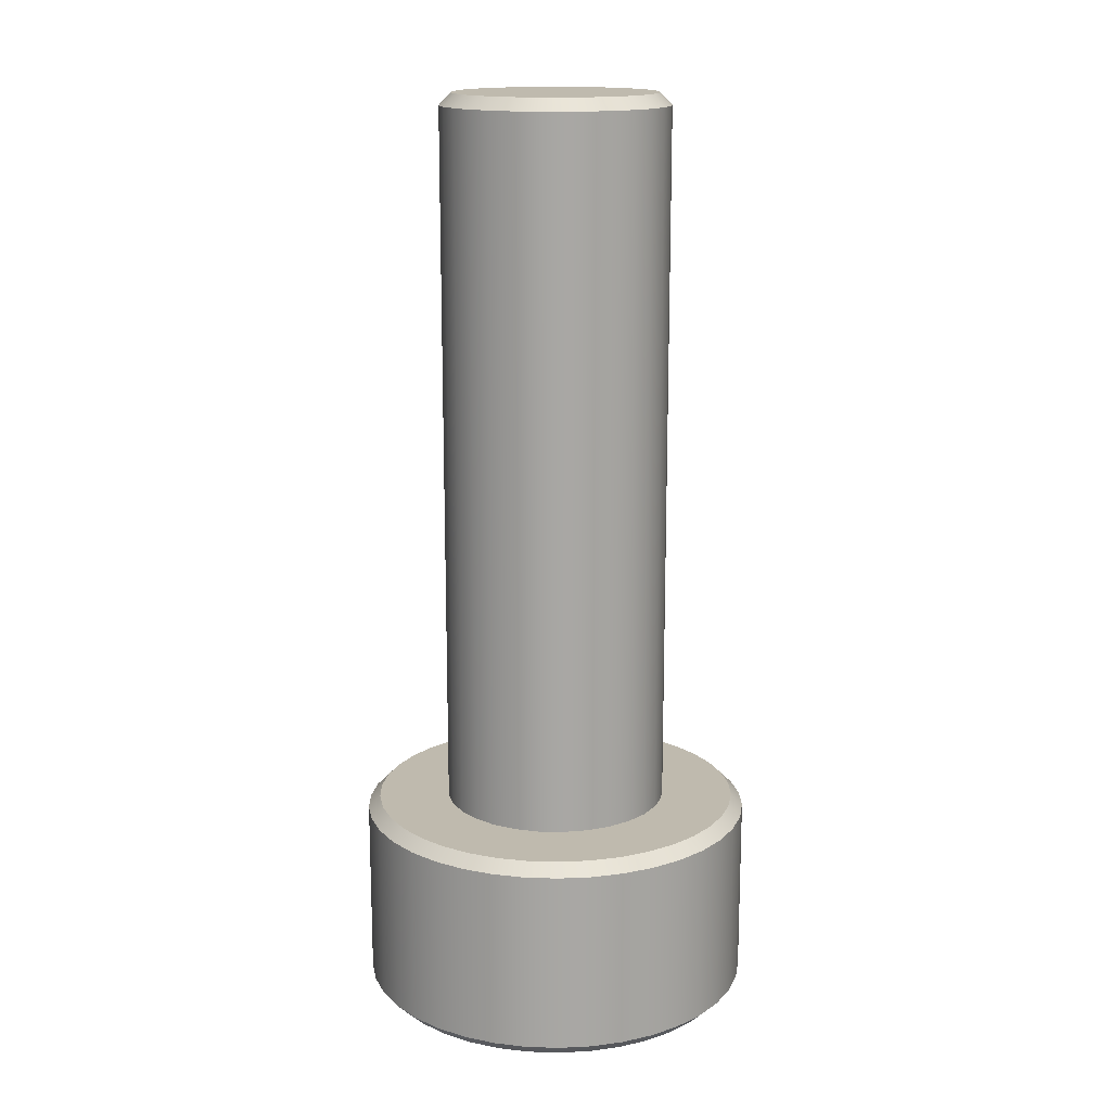
<metadata>
{"format":"obj","ext":"obj","renderer":"f3d","projection":"perspective","resolution":1024,"background":"white","views":[{"elev":15.7,"azim":-171.4,"up":"+Y"}]}
</metadata>
<code>
g body_1
v 0 0.0386 0
v 0.000454 0.0386 0.004175
v 0.001341 0.0386 0.00398
v 0.002165 0.0386 0.003599
v 0.002888 0.0386 0.003049
v 0.003476 0.0386 0.002357
v 0.003902 0.0386 0.001555
v 0.004145 0.0386 0.000679
v 0.004194 0.0386 -0.000227
v 0.004047 0.0386 -0.001124
v 0.003711 0.0386 -0.001967
v 0.003201 0.0386 -0.002719
v 0.002542 0.0386 -0.003344
v 0.001764 0.0386 -0.003812
v 0.000903 0.0386 -0.004102
v 0 0.0386 -0.0042
v -0.000903 0.0386 -0.004102
v -0.001764 0.0386 -0.003812
v -0.002542 0.0386 -0.003344
v -0.003201 0.0386 -0.002719
v -0.003711 0.0386 -0.001967
v -0.004047 0.0386 -0.001124
v -0.004194 0.0386 -0.000227
v -0.004145 0.0386 0.000679
v -0.003902 0.0386 0.001555
v -0.003476 0.0386 0.002357
v -0.002888 0.0386 0.003049
v -0.002165 0.0386 0.003599
v -0.001341 0.0386 0.00398
v -0.000454 0.0386 0.004175
v 0 0.0386 0.0042
v 0 0.0381 -0.0047
v 0 0.0386 -0.0042
v 0.000903 0.0386 -0.004102
v 0.00101 0.0381 -0.00459
v 0.001764 0.0386 -0.003812
v 0.001973 0.0381 -0.004266
v 0.002542 0.0386 -0.003344
v 0.002844 0.0381 -0.003742
v 0.003201 0.0386 -0.002719
v 0.003582 0.0381 -0.003043
v 0.003711 0.0386 -0.001967
v 0.004153 0.0381 -0.002202
v 0.004047 0.0386 -0.001124
v 0.004529 0.0381 -0.001257
v 0.004194 0.0386 -0.000227
v 0.004693 0.0381 -0.000254
v 0.004145 0.0386 0.000679
v 0.004638 0.0381 0.00076
v 0.003902 0.0386 0.001555
v 0.004366 0.0381 0.00174
v 0.003476 0.0386 0.002357
v 0.00389 0.0381 0.002638
v 0.002888 0.0386 0.003049
v 0.003232 0.0381 0.003412
v 0.002165 0.0386 0.003599
v 0.002423 0.0381 0.004027
v 0.001341 0.0386 0.00398
v 0.001501 0.0381 0.004454
v 0.000454 0.0386 0.004175
v -0.000508 0.0381 0.004672
v 0 0.0381 0.0047
v 0 0.0386 0.0042
v 0.000508 0.0381 0.004672
v -0.000454 0.0386 0.004175
v -0.001341 0.0386 0.00398
v -0.001501 0.0381 0.004454
v -0.002165 0.0386 0.003599
v -0.002423 0.0381 0.004027
v -0.002888 0.0386 0.003049
v -0.003232 0.0381 0.003412
v -0.003476 0.0386 0.002357
v -0.00389 0.0381 0.002638
v -0.003902 0.0386 0.001555
v -0.004366 0.0381 0.00174
v -0.004145 0.0386 0.000679
v -0.004638 0.0381 0.00076
v -0.004194 0.0386 -0.000227
v -0.004693 0.0381 -0.000254
v -0.004047 0.0386 -0.001124
v -0.004529 0.0381 -0.001257
v -0.003711 0.0386 -0.001967
v -0.004153 0.0381 -0.002202
v -0.003201 0.0386 -0.002719
v -0.003582 0.0381 -0.003043
v -0.002542 0.0386 -0.003344
v -0.002844 0.0381 -0.003742
v -0.001764 0.0386 -0.003812
v -0.001973 0.0381 -0.004266
v -0.000903 0.0386 -0.004102
v -0.00101 0.0381 -0.00459
v 0 0.0086 -0.0047
v 0 0.0381 -0.0047
v 0.00101 0.0381 -0.00459
v 0.00101 0.0086 -0.00459
v 0.001973 0.0381 -0.004266
v 0.001973 0.0086 -0.004266
v 0.002844 0.0381 -0.003742
v 0.002844 0.0086 -0.003742
v 0.003582 0.0381 -0.003043
v 0.003582 0.0086 -0.003043
v 0.004153 0.0381 -0.002202
v 0.004153 0.0086 -0.002202
v 0.004529 0.0381 -0.001257
v 0.004529 0.0086 -0.001257
v 0.004693 0.0381 -0.000254
v 0.004693 0.0086 -0.000254
v 0.004638 0.0381 0.00076
v 0.004638 0.0086 0.00076
v 0.004366 0.0381 0.00174
v 0.004366 0.0086 0.00174
v 0.00389 0.0381 0.002638
v 0.00389 0.0086 0.002638
v 0.003232 0.0381 0.003412
v 0.003232 0.0086 0.003412
v 0.002423 0.0381 0.004027
v 0.002423 0.0086 0.004027
v 0.001501 0.0381 0.004454
v 0.001501 0.0086 0.004454
v 0.000508 0.0381 0.004672
v -0.000508 0.0381 0.004672
v -0.000508 0.0086 0.004672
v 0 0.0086 0.0047
v 0.000508 0.0086 0.004672
v 0 0.0381 0.0047
v -0.001501 0.0381 0.004454
v -0.001501 0.0086 0.004454
v -0.002423 0.0381 0.004027
v -0.002423 0.0086 0.004027
v -0.003232 0.0381 0.003412
v -0.003232 0.0086 0.003412
v -0.00389 0.0381 0.002638
v -0.00389 0.0086 0.002638
v -0.004366 0.0381 0.00174
v -0.004366 0.0086 0.00174
v -0.004638 0.0381 0.00076
v -0.004638 0.0086 0.00076
v -0.004693 0.0381 -0.000254
v -0.004693 0.0086 -0.000254
v -0.004529 0.0381 -0.001257
v -0.004529 0.0086 -0.001257
v -0.004153 0.0381 -0.002202
v -0.004153 0.0086 -0.002202
v -0.003582 0.0381 -0.003043
v -0.003582 0.0086 -0.003043
v -0.002844 0.0381 -0.003742
v -0.002844 0.0086 -0.003742
v -0.001973 0.0381 -0.004266
v -0.001973 0.0086 -0.004266
v -0.00101 0.0381 -0.00459
v -0.00101 0.0086 -0.00459
v 0.004729 0.0086 0.006076
v 0.003232 0.0086 0.003412
v 0.002423 0.0086 0.004027
v 0.003665 0.0086 0.006772
v 0.005665 0.0086 0.005215
v 0.006446 0.0086 0.004212
v 0.00389 0.0086 0.002638
v -0.0025 0.0086 -0.007283
v -0.001973 0.0086 -0.004266
v -0.00101 0.0086 -0.00459
v 0.007051 0.0086 0.003093
v 0.004366 0.0086 0.00174
v 0.007464 0.0086 0.00189
v 0.004638 0.0086 0.00076
v -0.001267 0.0086 -0.007595
v -0.003665 0.0086 -0.006772
v -0.004729 0.0086 -0.006076
v -0.002844 0.0086 -0.003742
v -0.006446 0.0086 -0.004212
v -0.004153 0.0086 -0.002202
v -0.003582 0.0086 -0.003043
v 0.007674 0.0086 0.000636
v 0.007674 0.0086 -0.000636
v 0.004693 0.0086 -0.000254
v 0.007464 0.0086 -0.00189
v 0.004529 0.0086 -0.001257
v 0 0.0086 -0.0047
v -0.005665 0.0086 -0.005215
v -0.007051 0.0086 -0.003093
v 0.007051 0.0086 -0.003093
v 0.004153 0.0086 -0.002202
v 0.006446 0.0086 -0.004212
v 0.005665 0.0086 -0.005215
v 0.003582 0.0086 -0.003043
v -0.007464 0.0086 -0.00189
v -0.004529 0.0086 -0.001257
v -0.007674 0.0086 -0.000636
v -0.004693 0.0086 -0.000254
v -0.007674 0.0086 0.000636
v -0.004638 0.0086 0.00076
v 0 0.0086 0.0077
v 0.001267 0.0086 0.007595
v 0.000508 0.0086 0.004672
v 0.0025 0.0086 0.007283
v 0.001501 0.0086 0.004454
v 0.004729 0.0086 -0.006076
v 0.002844 0.0086 -0.003742
v 0.003665 0.0086 -0.006772
v 0.001973 0.0086 -0.004266
v -0.007464 0.0086 0.00189
v -0.007051 0.0086 0.003093
v -0.004366 0.0086 0.00174
v 0.0025 0.0086 -0.007283
v 0.001267 0.0086 -0.007595
v 0.00101 0.0086 -0.00459
v -0.006446 0.0086 0.004212
v -0.00389 0.0086 0.002638
v -0.005665 0.0086 0.005215
v -0.003232 0.0086 0.003412
v -0.004729 0.0086 0.006076
v -0.003665 0.0086 0.006772
v -0.002423 0.0086 0.004027
v 0 0.0086 -0.0077
v -0.0025 0.0086 0.007283
v -0.001501 0.0086 0.004454
v -0.001267 0.0086 0.007595
v -0.000508 0.0086 0.004672
v 0 0.0086 0.0047
v 0 0.0081 -0.0082
v 0 0.0086 -0.0077
v 0.001267 0.0086 -0.007595
v 0.00135 0.0081 -0.008088
v 0.0025 0.0086 -0.007283
v 0.002663 0.0081 -0.007756
v 0.003665 0.0086 -0.006772
v 0.003903 0.0081 -0.007212
v 0.004729 0.0086 -0.006076
v 0.005037 0.0081 -0.006471
v 0.005665 0.0086 -0.005215
v 0.006033 0.0081 -0.005554
v 0.006446 0.0086 -0.004212
v 0.006865 0.0081 -0.004485
v 0.007051 0.0086 -0.003093
v 0.007509 0.0081 -0.003294
v 0.007464 0.0086 -0.00189
v 0.007949 0.0081 -0.002013
v 0.007674 0.0086 -0.000636
v 0.008172 0.0081 -0.000677
v 0.007674 0.0086 0.000636
v 0.008172 0.0081 0.000677
v 0.007464 0.0086 0.00189
v 0.007949 0.0081 0.002013
v 0.007051 0.0086 0.003093
v 0.007509 0.0081 0.003294
v 0.006446 0.0086 0.004212
v 0.006865 0.0081 0.004485
v 0.005665 0.0086 0.005215
v 0.006033 0.0081 0.005554
v 0.004729 0.0086 0.006076
v 0.005037 0.0081 0.006471
v 0.003665 0.0086 0.006772
v 0.003903 0.0081 0.007212
v 0.0025 0.0086 0.007283
v 0.002663 0.0081 0.007756
v 0.001267 0.0086 0.007595
v 0.00135 0.0081 0.008088
v 0 0.0086 0.0077
v 0 0.0081 0.0082
v -0.001267 0.0086 0.007595
v -0.00135 0.0081 0.008088
v -0.0025 0.0086 0.007283
v -0.002663 0.0081 0.007756
v -0.003665 0.0086 0.006772
v -0.003903 0.0081 0.007212
v -0.004729 0.0086 0.006076
v -0.005037 0.0081 0.006471
v -0.005665 0.0086 0.005215
v -0.006033 0.0081 0.005554
v -0.006446 0.0086 0.004212
v -0.006865 0.0081 0.004485
v -0.007051 0.0086 0.003093
v -0.007509 0.0081 0.003294
v -0.007464 0.0086 0.00189
v -0.007949 0.0081 0.002013
v -0.007674 0.0086 0.000636
v -0.008172 0.0081 0.000677
v -0.007674 0.0086 -0.000636
v -0.008172 0.0081 -0.000677
v -0.007464 0.0086 -0.00189
v -0.007949 0.0081 -0.002013
v -0.007051 0.0086 -0.003093
v -0.007509 0.0081 -0.003294
v -0.006446 0.0086 -0.004212
v -0.006865 0.0081 -0.004485
v -0.005665 0.0086 -0.005215
v -0.006033 0.0081 -0.005554
v -0.004729 0.0086 -0.006076
v -0.005037 0.0081 -0.006471
v -0.003665 0.0086 -0.006772
v -0.003903 0.0081 -0.007212
v -0.0025 0.0086 -0.007283
v -0.002663 0.0081 -0.007756
v -0.001267 0.0086 -0.007595
v -0.00135 0.0081 -0.008088
v 0 0.0005 -0.0082
v 0 0.0081 -0.0082
v 0.00135 0.0081 -0.008088
v 0.00135 0.0005 -0.008088
v 0.002663 0.0081 -0.007756
v 0.002663 0.0005 -0.007756
v 0.003903 0.0081 -0.007212
v 0.003903 0.0005 -0.007212
v 0.005037 0.0081 -0.006471
v 0.005037 0.0005 -0.006471
v 0.006033 0.0081 -0.005554
v 0.006033 0.0005 -0.005554
v 0.006865 0.0081 -0.004485
v 0.006865 0.0005 -0.004485
v 0.007509 0.0081 -0.003294
v 0.007509 0.0005 -0.003294
v 0.007949 0.0081 -0.002013
v 0.007949 0.0005 -0.002013
v 0.008172 0.0081 -0.000677
v 0.008172 0.0005 -0.000677
v 0.008172 0.0081 0.000677
v 0.008172 0.0005 0.000677
v 0.007949 0.0081 0.002013
v 0.007949 0.0005 0.002013
v 0.007509 0.0081 0.003294
v 0.007509 0.0005 0.003294
v 0.006865 0.0081 0.004485
v 0.006865 0.0005 0.004485
v 0.006033 0.0081 0.005554
v 0.006033 0.0005 0.005554
v 0.005037 0.0081 0.006471
v 0.005037 0.0005 0.006471
v 0.003903 0.0081 0.007212
v 0.003903 0.0005 0.007212
v 0.002663 0.0081 0.007756
v 0.002663 0.0005 0.007756
v 0.00135 0.0081 0.008088
v 0.00135 0.0005 0.008088
v 0 0.0081 0.0082
v 0 0.0005 0.0082
v -0.00135 0.0081 0.008088
v -0.00135 0.0005 0.008088
v -0.002663 0.0081 0.007756
v -0.002663 0.0005 0.007756
v -0.003903 0.0081 0.007212
v -0.003903 0.0005 0.007212
v -0.005037 0.0081 0.006471
v -0.005037 0.0005 0.006471
v -0.006033 0.0081 0.005554
v -0.006033 0.0005 0.005554
v -0.006865 0.0081 0.004485
v -0.006865 0.0005 0.004485
v -0.007509 0.0081 0.003294
v -0.007509 0.0005 0.003294
v -0.007949 0.0081 0.002013
v -0.007949 0.0005 0.002013
v -0.008172 0.0081 0.000677
v -0.008172 0.0005 0.000677
v -0.008172 0.0081 -0.000677
v -0.008172 0.0005 -0.000677
v -0.007949 0.0081 -0.002013
v -0.007949 0.0005 -0.002013
v -0.007509 0.0081 -0.003294
v -0.007509 0.0005 -0.003294
v -0.006865 0.0081 -0.004485
v -0.006865 0.0005 -0.004485
v -0.006033 0.0081 -0.005554
v -0.006033 0.0005 -0.005554
v -0.005037 0.0081 -0.006471
v -0.005037 0.0005 -0.006471
v -0.003903 0.0081 -0.007212
v -0.003903 0.0005 -0.007212
v -0.002663 0.0081 -0.007756
v -0.002663 0.0005 -0.007756
v -0.00135 0.0081 -0.008088
v -0.00135 0.0005 -0.008088
v 0 0.0005 0.0082
v 0 0 0.0077
v 0.001267 0 0.007595
v 0.00135 0.0005 0.008088
v 0.0025 0 0.007283
v 0.002663 0.0005 0.007756
v 0.003665 0 0.006772
v 0.003903 0.0005 0.007212
v 0.004729 0 0.006076
v 0.005037 0.0005 0.006471
v 0.005665 0 0.005215
v 0.006033 0.0005 0.005554
v 0.006446 0 0.004212
v 0.006865 0.0005 0.004485
v 0.007051 0 0.003093
v 0.007509 0.0005 0.003294
v 0.007464 0 0.00189
v 0.007949 0.0005 0.002013
v 0.007674 0 0.000636
v 0.008172 0.0005 0.000677
v 0.007674 0 -0.000636
v 0.008172 0.0005 -0.000677
v 0.007464 0 -0.00189
v 0.007949 0.0005 -0.002013
v 0.007051 0 -0.003093
v 0.007509 0.0005 -0.003294
v 0.006446 0 -0.004212
v 0.006865 0.0005 -0.004485
v 0.005665 0 -0.005215
v 0.006033 0.0005 -0.005554
v 0.004729 0 -0.006076
v 0.005037 0.0005 -0.006471
v 0.003665 0 -0.006772
v 0.003903 0.0005 -0.007212
v 0.0025 0 -0.007283
v 0.002663 0.0005 -0.007756
v 0.001267 0 -0.007595
v 0.00135 0.0005 -0.008088
v 0 0 -0.0077
v 0 0.0005 -0.0082
v -0.001267 0 -0.007595
v -0.00135 0.0005 -0.008088
v -0.0025 0 -0.007283
v -0.002663 0.0005 -0.007756
v -0.003665 0 -0.006772
v -0.003903 0.0005 -0.007212
v -0.004729 0 -0.006076
v -0.005037 0.0005 -0.006471
v -0.005665 0 -0.005215
v -0.006033 0.0005 -0.005554
v -0.006446 0 -0.004212
v -0.006865 0.0005 -0.004485
v -0.007051 0 -0.003093
v -0.007509 0.0005 -0.003294
v -0.007464 0 -0.00189
v -0.007949 0.0005 -0.002013
v -0.007674 0 -0.000636
v -0.008172 0.0005 -0.000677
v -0.007674 0 0.000636
v -0.008172 0.0005 0.000677
v -0.007464 0 0.00189
v -0.007949 0.0005 0.002013
v -0.007051 0 0.003093
v -0.007509 0.0005 0.003294
v -0.006446 0 0.004212
v -0.006865 0.0005 0.004485
v -0.005665 0 0.005215
v -0.006033 0.0005 0.005554
v -0.004729 0 0.006076
v -0.005037 0.0005 0.006471
v -0.003665 0 0.006772
v -0.003903 0.0005 0.007212
v -0.0025 0 0.007283
v -0.002663 0.0005 0.007756
v -0.001267 0 0.007595
v -0.00135 0.0005 0.008088
v -0.002598 0 0.0045
v 0.002598 0 0.0045
v 0 0 0.0077
v 0.001267 0 0.007595
v 0.005196 0 0
v 0.007051 0 0.003093
v 0.006446 0 0.004212
v -0.001267 0 0.007595
v 0.005665 0 0.005215
v 0.004729 0 0.006076
v -0.0025 0 0.007283
v -0.005196 0 0
v -0.007051 0 0.003093
v -0.007464 0 0.00189
v -0.006446 0 0.004212
v -0.007051 0 -0.003093
v -0.006446 0 -0.004212
v 0.007051 0 -0.003093
v 0.007464 0 -0.00189
v 0.002598 0 -0.0045
v 0.006446 0 -0.004212
v 0.007674 0 0.000636
v 0.007464 0 0.00189
v 0.0025 0 0.007283
v -0.004729 0 0.006076
v -0.005665 0 0.005215
v -0.002598 0 -0.0045
v 0.007674 0 -0.000636
v 0.005665 0 -0.005215
v 0.003665 0 0.006772
v -0.005665 0 -0.005215
v -0.004729 0 -0.006076
v -0.007464 0 -0.00189
v 0.001267 0 -0.007595
v 0.0025 0 -0.007283
v 0 0 -0.0077
v -0.003665 0 -0.006772
v -0.0025 0 -0.007283
v 0.003665 0 -0.006772
v 0.004729 0 -0.006076
v -0.003665 0 0.006772
v -0.007674 0 0.000636
v -0.007674 0 -0.000636
v -0.001267 0 -0.007595
v 0.005196 0 0
v 0.004619 0.0005 0
v 0.002309 0.0005 -0.004
v 0.002598 0 -0.0045
v 0.002598 0 0.0045
v 0.002309 0.0005 0.004
v 0.004619 0.0005 0
v 0.005196 0 0
v -0.002598 0 -0.0045
v 0.002598 0 -0.0045
v 0.002309 0.0005 -0.004
v -0.002309 0.0005 -0.004
v 0.004619 0.006 0
v 0.002309 0.006 -0.004
v 0.002309 0.0005 -0.004
v 0.004619 0.0005 0
v 0.002309 0.006 -0.004
v -0.002309 0.006 -0.004
v -0.002309 0.0005 -0.004
v 0.002309 0.0005 -0.004
v -0.002598 0 -0.0045
v -0.002309 0.0005 -0.004
v -0.004619 0.0005 0
v -0.005196 0 0
v -0.002309 0.006 -0.004
v -0.004619 0.006 0
v -0.004619 0.0005 0
v -0.002309 0.0005 -0.004
v -0.002598 0 0.0045
v -0.005196 0 0
v -0.004619 0.0005 0
v -0.002309 0.0005 0.004
v -0.002309 0.006 -0.004
v 0.002309 0.006 0.004
v -0.002309 0.006 0.004
v 0.002309 0.006 -0.004
v 0.004619 0.006 0
v -0.004619 0.006 0
v -0.004619 0.006 0
v -0.002309 0.006 0.004
v -0.002309 0.0005 0.004
v -0.004619 0.0005 0
v -0.002309 0.006 0.004
v 0.002309 0.006 0.004
v 0.002309 0.0005 0.004
v -0.002309 0.0005 0.004
v 0.002309 0.006 0.004
v 0.004619 0.006 0
v 0.004619 0.0005 0
v 0.002309 0.0005 0.004
v -0.002598 0 0.0045
v -0.002309 0.0005 0.004
v 0.002309 0.0005 0.004
v 0.002598 0 0.0045
f 218 192 219
f 216 217 218
f 211 213 210
f 204 206 200
f 212 216 213
f 202 208 203
f 205 178 206
f 166 178 214
f 216 212 215
f 211 210 209
f 209 208 207
f 201 203 191
f 178 205 214
f 204 200 199
f 217 216 215
f 192 194 219
f 153 152 156
f 192 218 217
f 184 198 185
f 155 196 195
f 213 211 212
f 208 209 210
f 208 202 207
f 201 191 190
f 188 187 186
f 206 204 205
f 199 198 197
f 183 185 182
f 196 155 154
f 193 196 194
f 203 201 202
f 190 189 188
f 180 187 171
f 198 199 200
f 198 184 197
f 183 182 181
f 181 177 176
f 196 193 195
f 194 192 193
f 189 190 191
f 187 188 189
f 187 180 186
f 179 169 168
f 185 183 184
f 177 181 182
f 173 175 165
f 171 170 180
f 160 159 167
f 174 177 175
f 165 164 173
f 170 172 179
f 169 179 172
f 167 169 160
f 178 166 161
f 177 174 176
f 175 173 174
f 164 163 162
f 162 158 157
f 172 170 171
f 169 167 168
f 159 161 166
f 163 164 165
f 158 162 163
f 156 158 153
f 161 159 160
f 158 156 157
f 152 154 155
f 154 152 153
f 305 306 307
f 307 308 309
f 303 304 305
f 301 302 303
f 299 300 301
f 296 298 299
f 311 312 313
f 313 314 315
f 315 316 317
f 317 318 319
f 319 320 321
f 321 322 323
f 323 324 325
f 325 326 327
f 327 328 329
f 329 330 331
f 331 332 333
f 333 334 335
f 335 336 337
f 337 338 339
f 339 340 341
f 341 342 343
f 343 344 345
f 345 346 347
f 347 348 349
f 349 350 351
f 351 352 353
f 353 354 355
f 355 356 357
f 357 358 359
f 359 360 361
f 361 362 363
f 363 364 365
f 365 366 367
f 367 368 369
f 369 370 371
f 371 297 296
f 297 371 370
f 370 369 368
f 368 367 366
f 366 365 364
f 364 363 362
f 362 361 360
f 360 359 358
f 358 357 356
f 356 355 354
f 354 353 352
f 352 351 350
f 350 349 348
f 348 347 346
f 346 345 344
f 344 343 342
f 342 341 340
f 340 339 338
f 338 337 336
f 336 335 334
f 334 333 332
f 332 331 330
f 330 329 328
f 328 327 326
f 326 325 324
f 324 323 322
f 322 321 320
f 320 319 318
f 318 317 316
f 316 315 314
f 314 313 312
f 312 311 310
f 310 309 308
f 308 307 306
f 306 305 304
f 304 303 302
f 302 301 300
f 300 299 298
f 298 296 297
f 309 310 311
f 468 452 467
f 459 461 489
f 459 490 480
f 474 491 483
f 449 457 477
f 467 482 486
f 474 479 484
f 452 475 469
f 474 485 491
f 467 483 481
f 490 459 489
f 474 464 478
f 472 448 488
f 448 458 488
f 487 467 486
f 452 468 465
f 485 474 484
f 483 467 474
f 482 467 481
f 463 459 480
f 479 474 478
f 448 473 462
f 471 449 477
f 452 470 453
f 468 467 476
f 452 466 475
f 459 464 474
f 473 448 472
f 459 462 460
f 451 449 471
f 470 452 469
f 449 454 456
f 467 487 476
f 466 452 465
f 464 459 463
f 450 448 449
f 462 459 448
f 461 459 460
f 448 455 458
f 452 454 449
f 457 449 456
f 450 449 451
f 454 452 453
f 448 450 455
f 97 98 99
f 99 100 101
f 101 102 103
f 103 104 105
f 107 108 109
f 109 110 111
f 111 112 113
f 113 114 115
f 115 116 117
f 117 118 119
f 119 120 124
f 95 96 97
f 96 95 94
f 98 97 96
f 100 99 98
f 102 101 100
f 104 103 102
f 121 123 125
f 122 126 127
f 106 105 104
f 108 107 106
f 127 128 129
f 129 130 131
f 94 92 93
f 92 94 95
f 131 132 133
f 133 134 135
f 135 136 137
f 137 138 139
f 110 109 108
f 112 111 110
f 114 113 112
f 116 115 114
f 118 117 116
f 120 119 118
f 123 121 122
f 125 124 120
f 124 125 123
f 126 122 121
f 128 127 126
f 130 129 128
f 132 131 130
f 134 133 132
f 136 135 134
f 138 137 136
f 140 139 138
f 142 141 140
f 144 143 142
f 146 145 144
f 148 147 146
f 150 149 148
f 93 151 150
f 151 93 92
f 149 150 151
f 147 148 149
f 145 146 147
f 143 144 145
f 141 142 143
f 139 140 141
f 105 106 107
f 1 4 5
f 1 5 6
f 1 6 7
f 1 7 8
f 1 3 4
f 1 9 10
f 1 10 11
f 1 11 12
f 1 12 13
f 1 13 14
f 1 14 15
f 1 8 9
f 1 16 17
f 1 17 18
f 1 18 19
f 1 19 20
f 1 20 21
f 1 21 22
f 1 22 23
f 1 23 24
f 1 24 25
f 1 25 26
f 1 26 27
f 1 27 28
f 1 28 29
f 1 29 30
f 1 30 31
f 1 31 2
f 3 1 2
f 1 15 16
f 506 504 505
f 504 506 507
f 510 508 509
f 508 510 511
f 518 516 517
f 516 518 519
f 530 532 533
f 532 530 531
f 536 534 535
f 534 536 537
f 540 538 539
f 538 540 541
f 527 525 524
f 525 527 528
f 524 526 529
f 526 524 525
f 34 32 33
f 36 35 34
f 38 37 36
f 40 39 38
f 42 41 40
f 44 43 42
f 46 45 44
f 73 74 75
f 50 49 48
f 52 51 50
f 54 53 52
f 56 55 54
f 58 57 56
f 60 59 58
f 63 61 62
f 63 64 60
f 64 63 62
f 66 61 65
f 68 67 66
f 70 69 68
f 72 71 70
f 74 73 72
f 76 75 74
f 78 77 76
f 80 79 78
f 82 81 80
f 71 72 73
f 69 70 71
f 67 68 69
f 61 66 67
f 61 63 65
f 59 60 64
f 57 58 59
f 55 56 57
f 53 54 55
f 51 52 53
f 49 50 51
f 47 48 49
f 45 46 47
f 43 44 45
f 41 42 43
f 39 40 41
f 37 38 39
f 35 36 37
f 32 34 35
f 84 83 82
f 86 85 84
f 88 87 86
f 90 89 88
f 33 91 90
f 91 33 32
f 89 90 91
f 87 88 89
f 85 86 87
f 83 84 85
f 81 82 83
f 79 80 81
f 77 78 79
f 75 76 77
f 48 47 46
f 492 494 495
f 494 492 493
f 498 496 497
f 496 498 499
f 500 502 503
f 502 500 501
f 544 542 543
f 542 544 545
f 514 512 513
f 512 514 515
f 520 522 523
f 522 520 521
f 223 224 225
f 225 226 227
f 227 228 229
f 229 230 231
f 231 232 233
f 233 234 235
f 235 236 237
f 237 238 239
f 239 240 241
f 241 242 243
f 243 244 245
f 245 246 247
f 247 248 249
f 249 250 251
f 251 252 253
f 253 254 255
f 255 256 257
f 257 258 259
f 259 260 261
f 261 262 263
f 263 264 265
f 265 266 267
f 267 268 269
f 269 270 271
f 271 272 273
f 273 274 275
f 275 276 277
f 277 278 279
f 279 280 281
f 281 282 283
f 283 284 285
f 285 286 287
f 287 288 289
f 291 292 293
f 293 294 295
f 295 221 220
f 220 222 223
f 294 293 292
f 292 291 290
f 290 289 288
f 288 287 286
f 286 285 284
f 284 283 282
f 282 281 280
f 280 279 278
f 278 277 276
f 276 275 274
f 274 273 272
f 272 271 270
f 270 269 268
f 268 267 266
f 266 265 264
f 264 263 262
f 262 261 260
f 260 259 258
f 258 257 256
f 256 255 254
f 254 253 252
f 252 251 250
f 250 249 248
f 248 247 246
f 246 245 244
f 244 243 242
f 242 241 240
f 240 239 238
f 238 237 236
f 236 235 234
f 234 233 232
f 232 231 230
f 230 229 228
f 228 227 226
f 226 225 224
f 224 223 222
f 222 220 221
f 221 295 294
f 289 290 291
f 379 380 381
f 377 378 379
f 375 376 377
f 372 374 375
f 383 384 385
f 385 386 387
f 387 388 389
f 389 390 391
f 391 392 393
f 393 394 395
f 395 396 397
f 397 398 399
f 399 400 401
f 401 402 403
f 403 404 405
f 405 406 407
f 407 408 409
f 409 410 411
f 411 412 413
f 413 414 415
f 415 416 417
f 417 418 419
f 419 420 421
f 421 422 423
f 423 424 425
f 425 426 427
f 427 428 429
f 429 430 431
f 431 432 433
f 433 434 435
f 435 436 437
f 437 438 439
f 439 440 441
f 441 442 443
f 443 444 445
f 445 446 447
f 447 373 372
f 373 447 446
f 446 445 444
f 444 443 442
f 442 441 440
f 440 439 438
f 438 437 436
f 436 435 434
f 434 433 432
f 432 431 430
f 430 429 428
f 428 427 426
f 426 425 424
f 424 423 422
f 422 421 420
f 420 419 418
f 418 417 416
f 416 415 414
f 414 413 412
f 412 411 410
f 410 409 408
f 408 407 406
f 406 405 404
f 404 403 402
f 402 401 400
f 400 399 398
f 398 397 396
f 396 395 394
f 394 393 392
f 392 391 390
f 390 389 388
f 388 387 386
f 386 385 384
f 384 383 382
f 382 381 380
f 380 379 378
f 378 377 376
f 376 375 374
f 374 372 373
f 381 382 383

</code>
